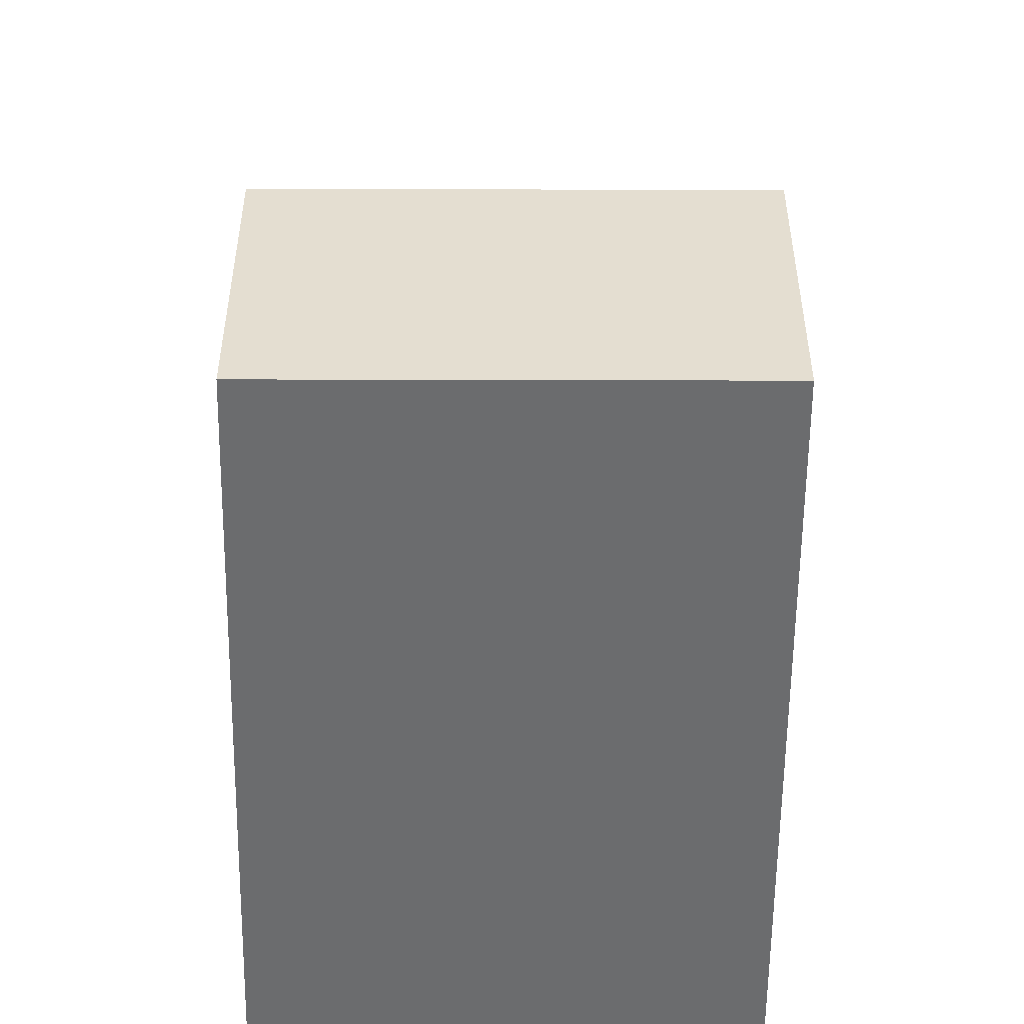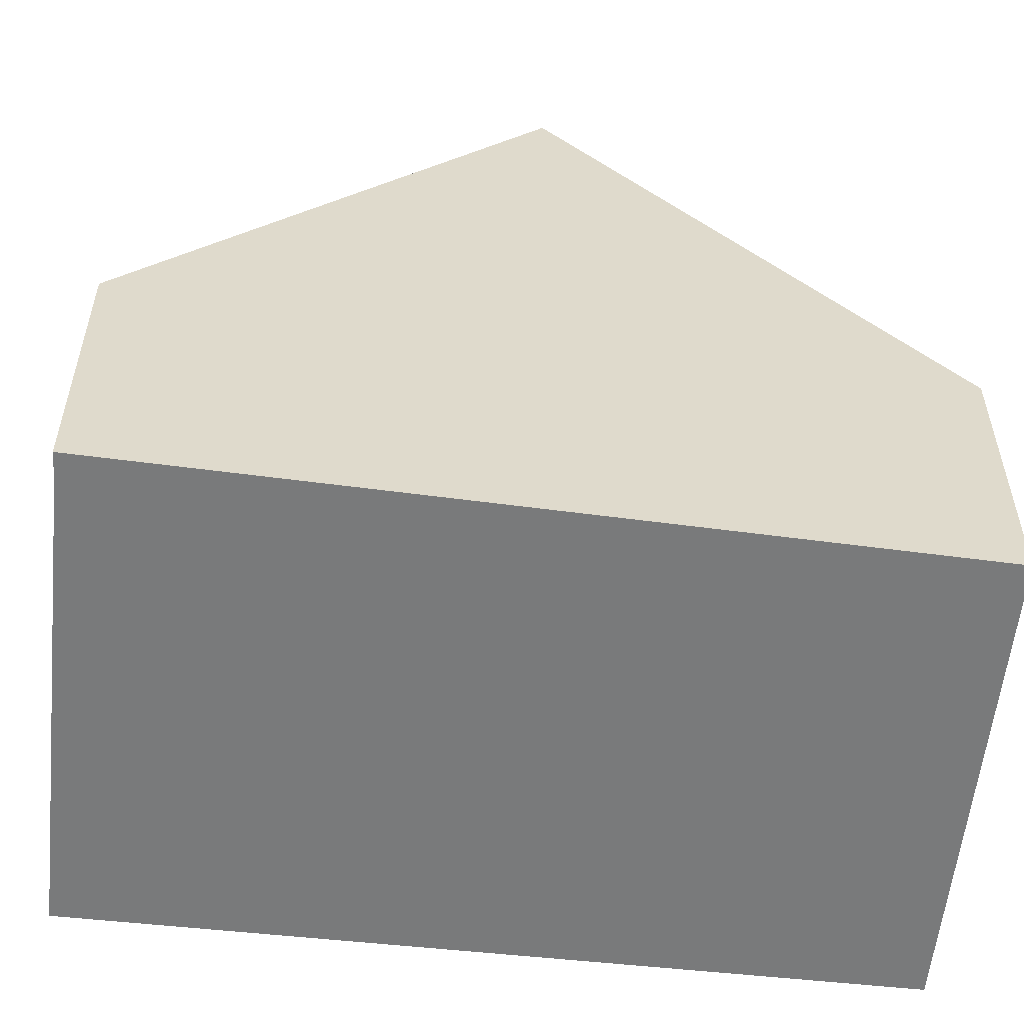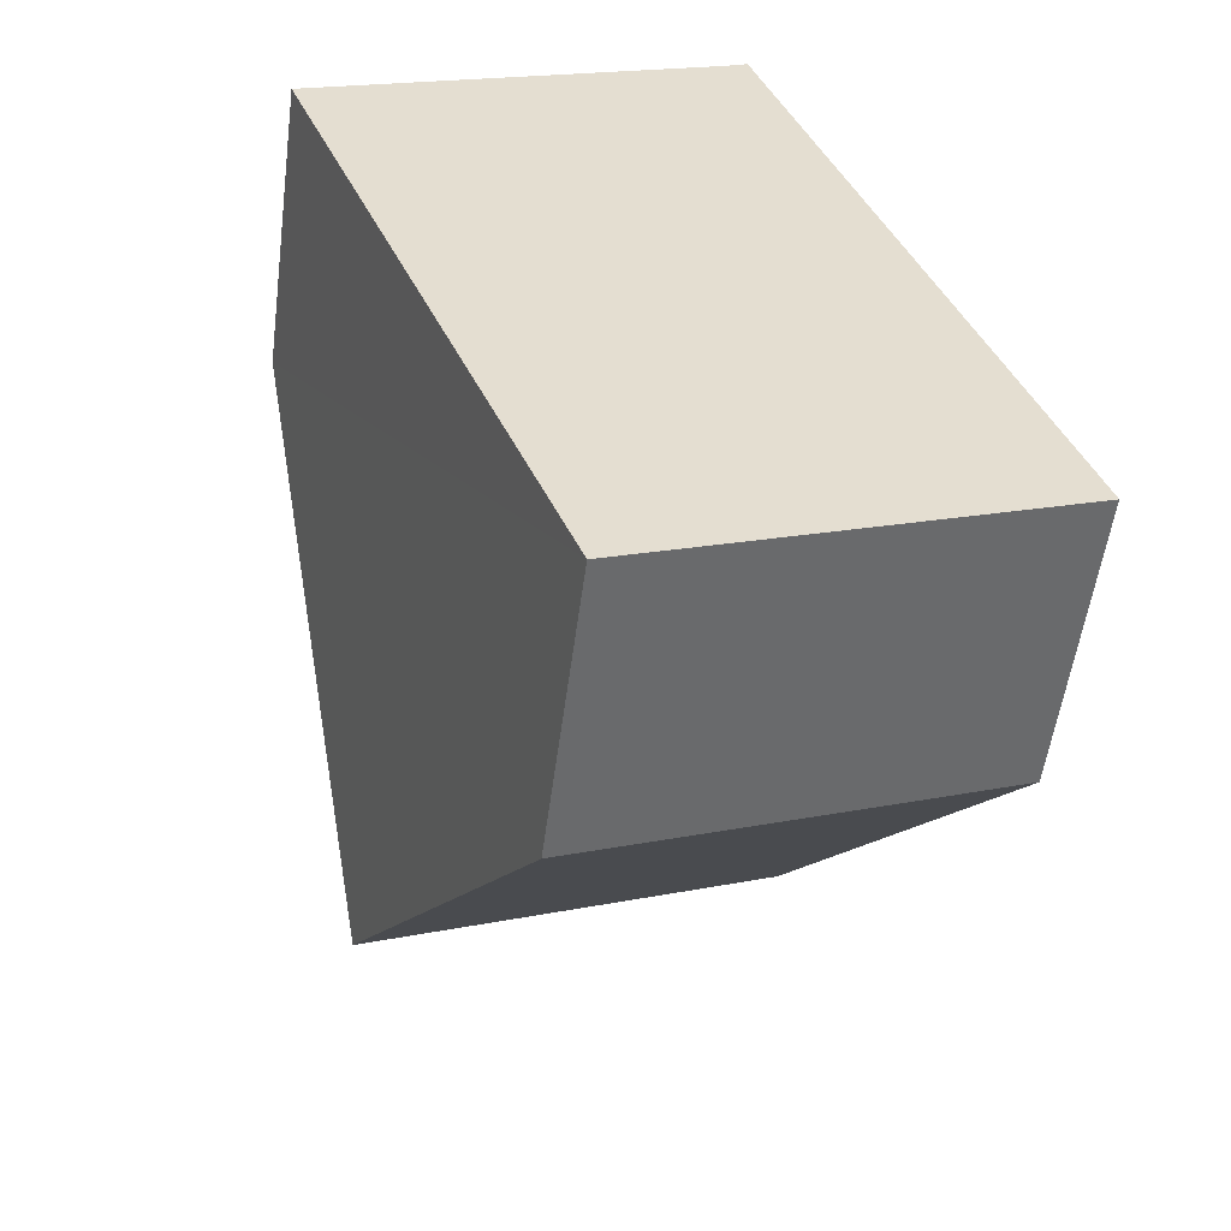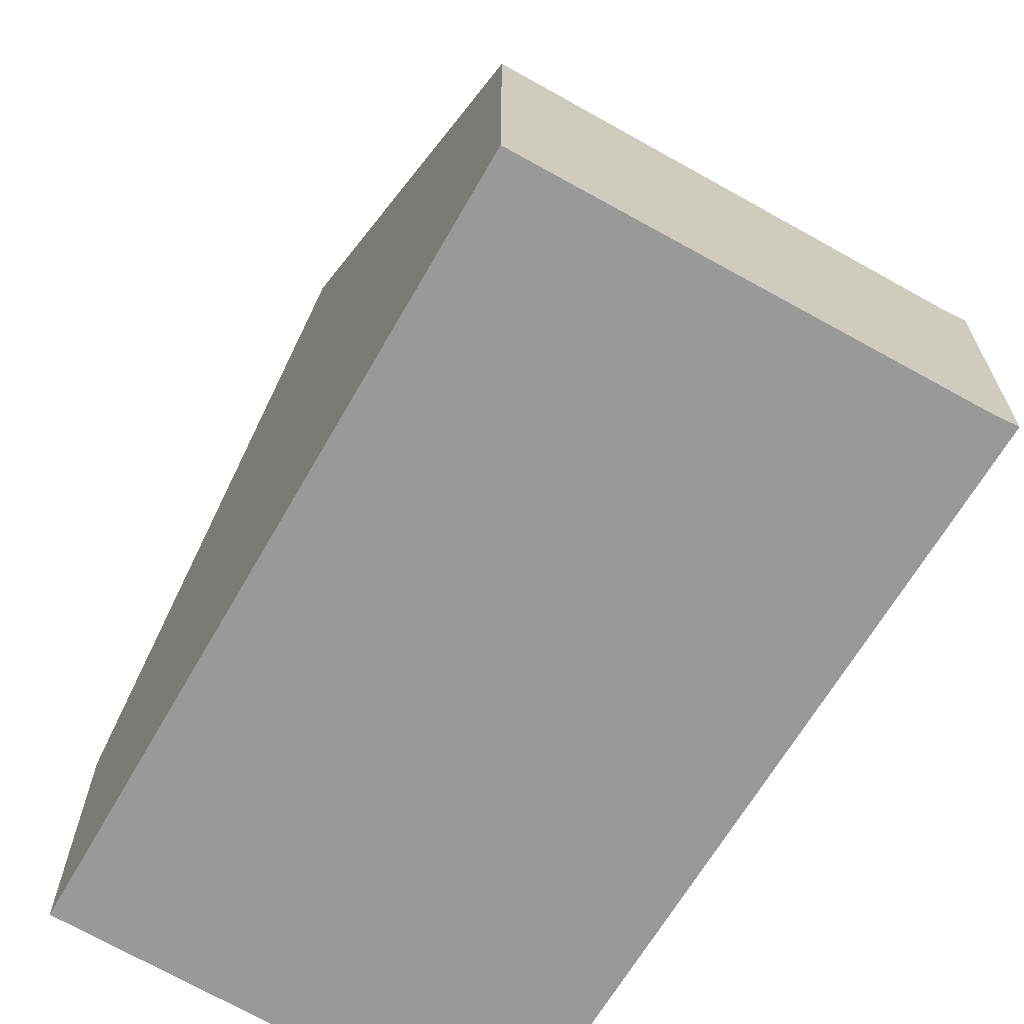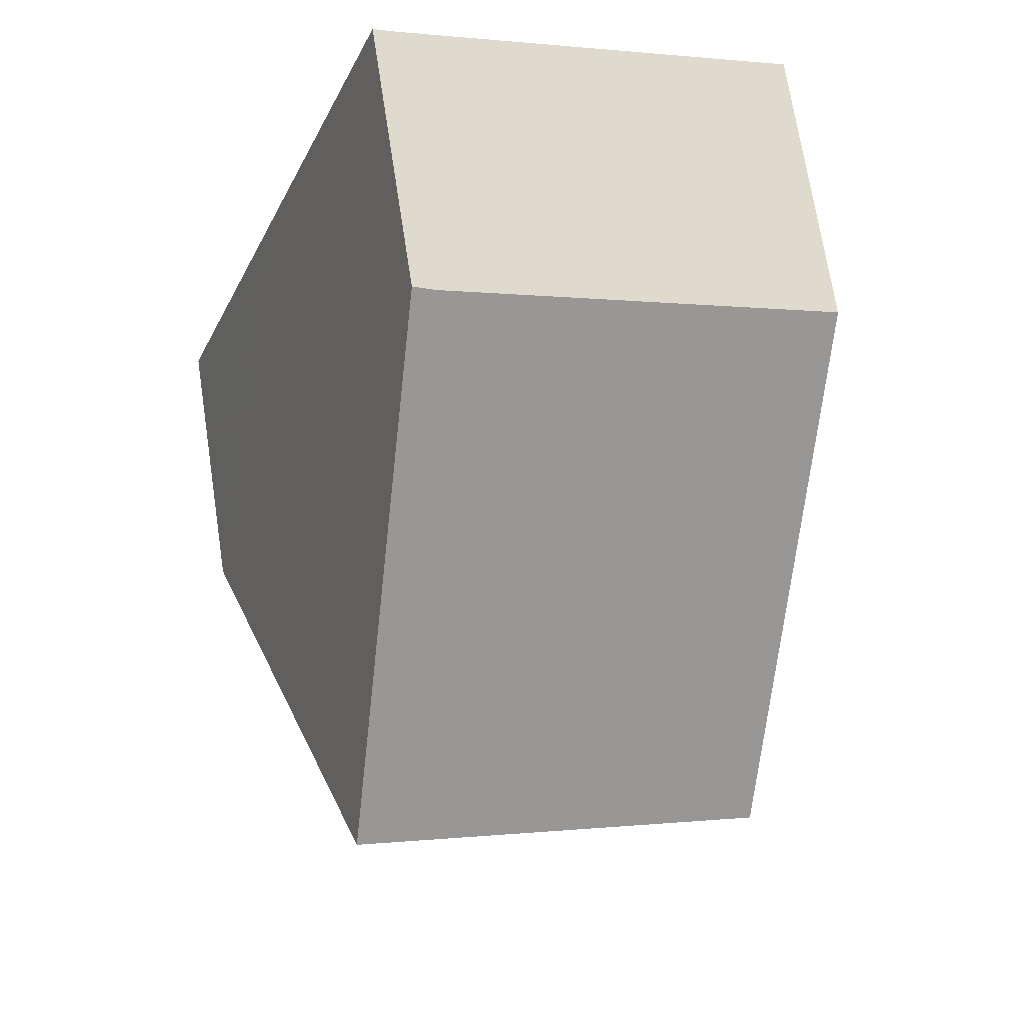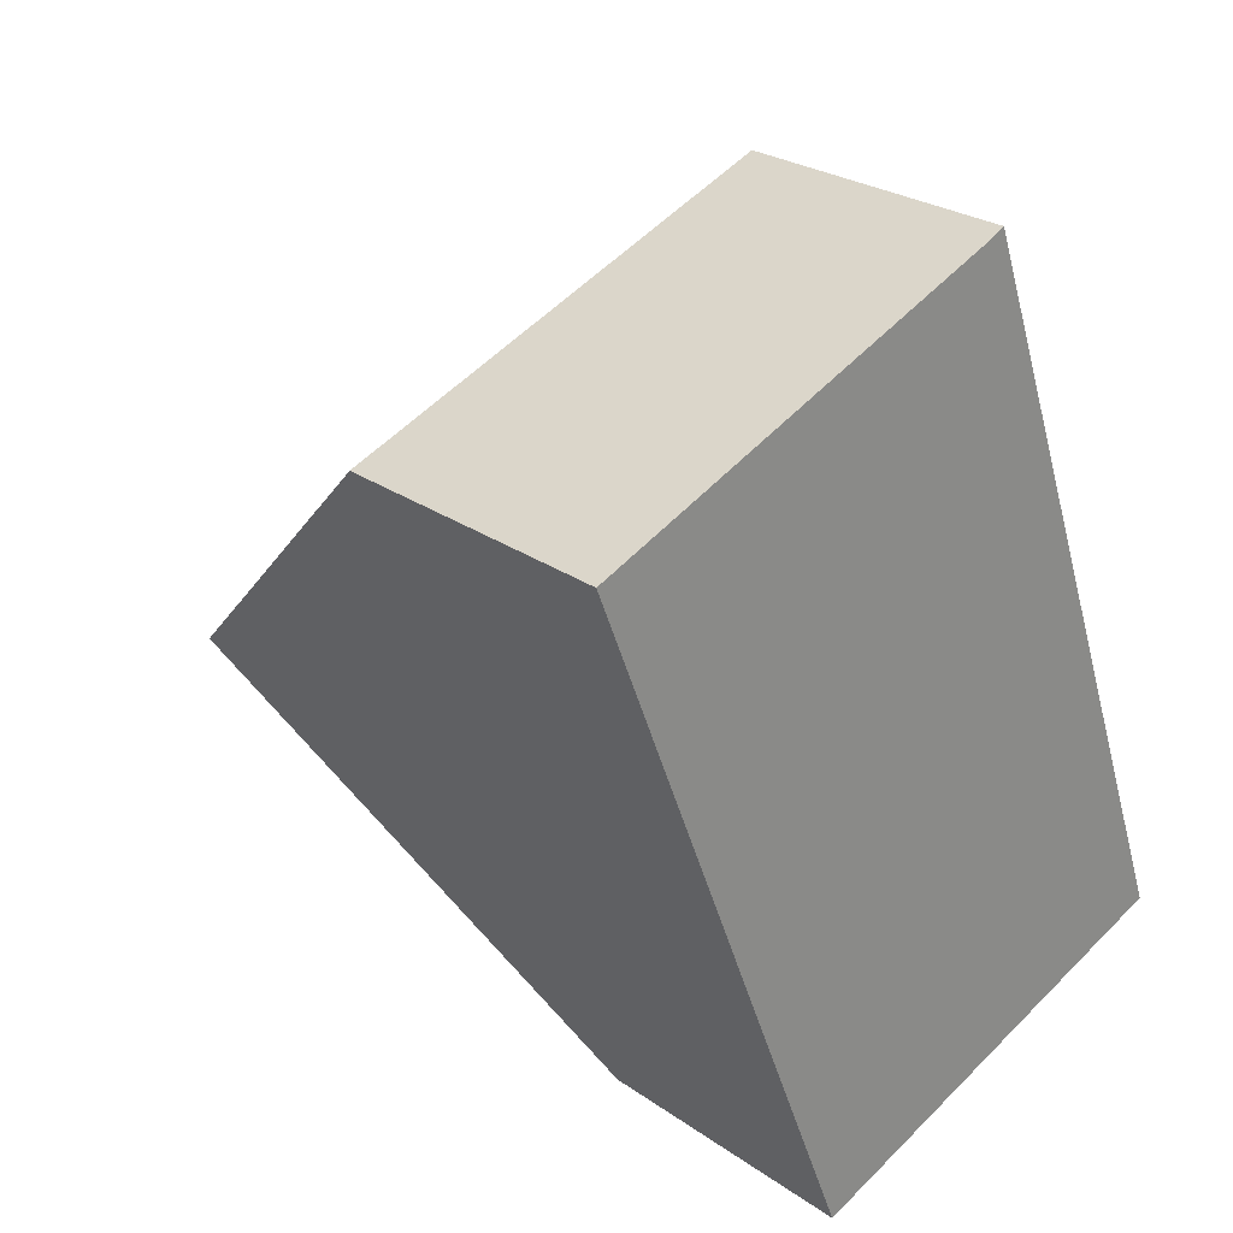
<metadata>
{"format":"obj","ext":"obj","renderer":"f3d","projection":"perspective","resolution":1024,"background":"white","views":[{"elev":-53.6,"azim":158.6,"up":"+Y"},{"elev":-58.0,"azim":62.2,"up":"+Y"},{"elev":-54.4,"azim":-7.5,"up":"+Z"},{"elev":-68.8,"azim":-51.4,"up":"+Y"},{"elev":70.3,"azim":171.3,"up":"+Z"},{"elev":25.9,"azim":-42.2,"up":"+Z"}]}
</metadata>
<code>
v  1.038 5.422 -2.64
v  3.229 2.111 1.331
v  4.224 5.422 -1.401
v  3.057 2.126 1.25
v  0 2.191 1.342e-16
v  5.211 2.135 -4.113
v  2.094 2.135 -5.325
v  2.094 3.261e-16 -5.325
v  1.038 1.617e-16 -2.64
v  0 0 0
v  3.057 -7.654e-17 1.25
v  3.229 -8.15e-17 1.331
v  4.224 8.579e-17 -1.401
v  5.211 2.518e-16 -4.113
g defaultobject
f 1 2 3
f 2 1 4
f 4 1 5
f 6 1 3
f 1 6 7
f 8 1 7
f 1 8 5
f 5 8 9
f 5 9 10
f 10 4 5
f 4 10 11
f 11 2 4
f 2 11 12
f 12 3 2
f 3 12 6
f 6 12 13
f 6 13 14
f 14 7 6
f 7 14 8
f 9 11 10
f 11 9 8
f 11 8 12
f 12 8 13
f 13 8 14

</code>
